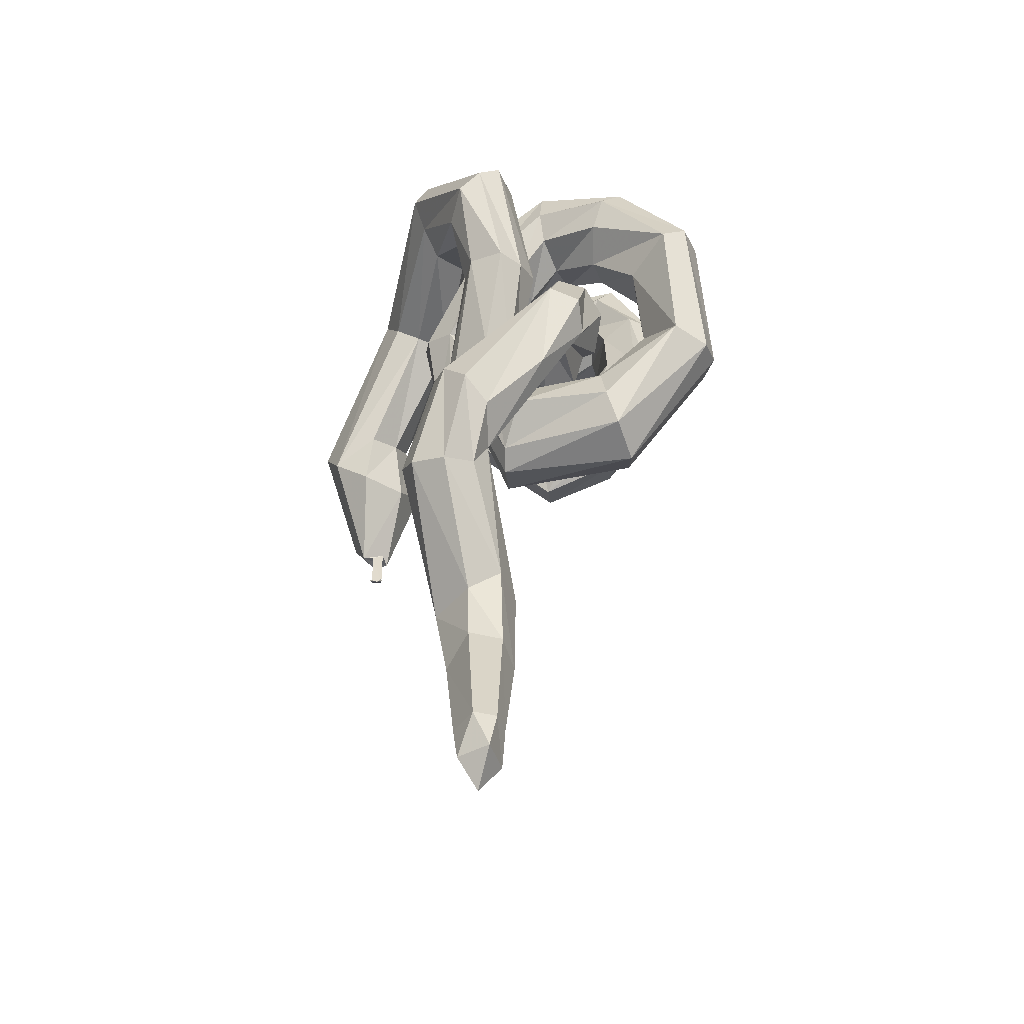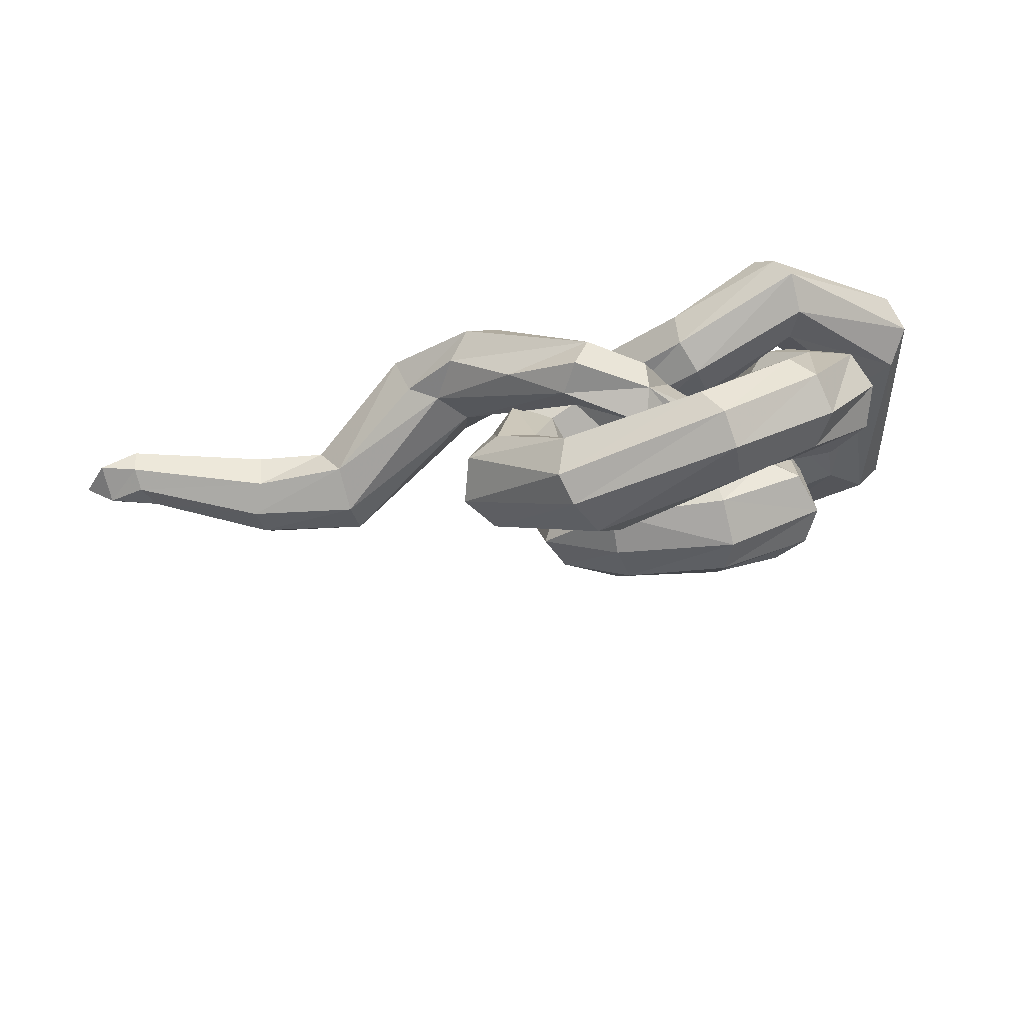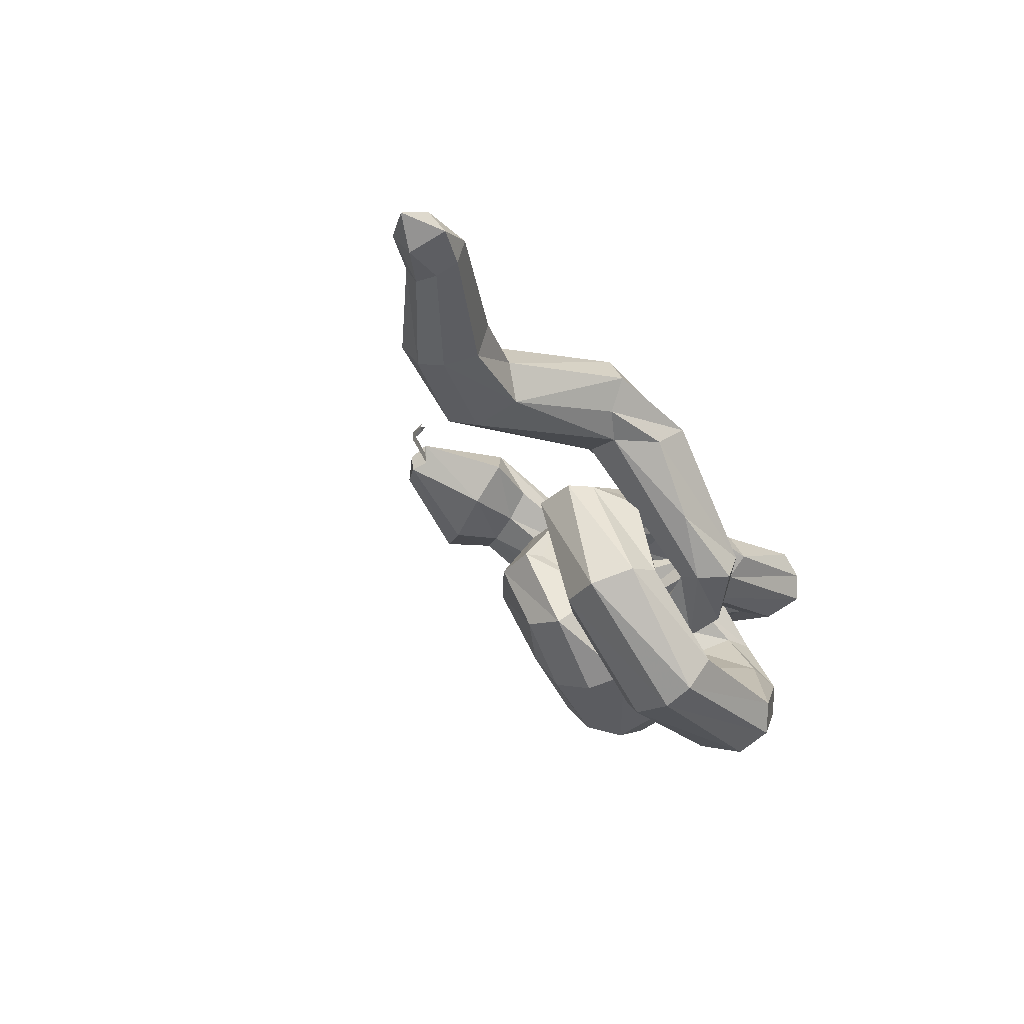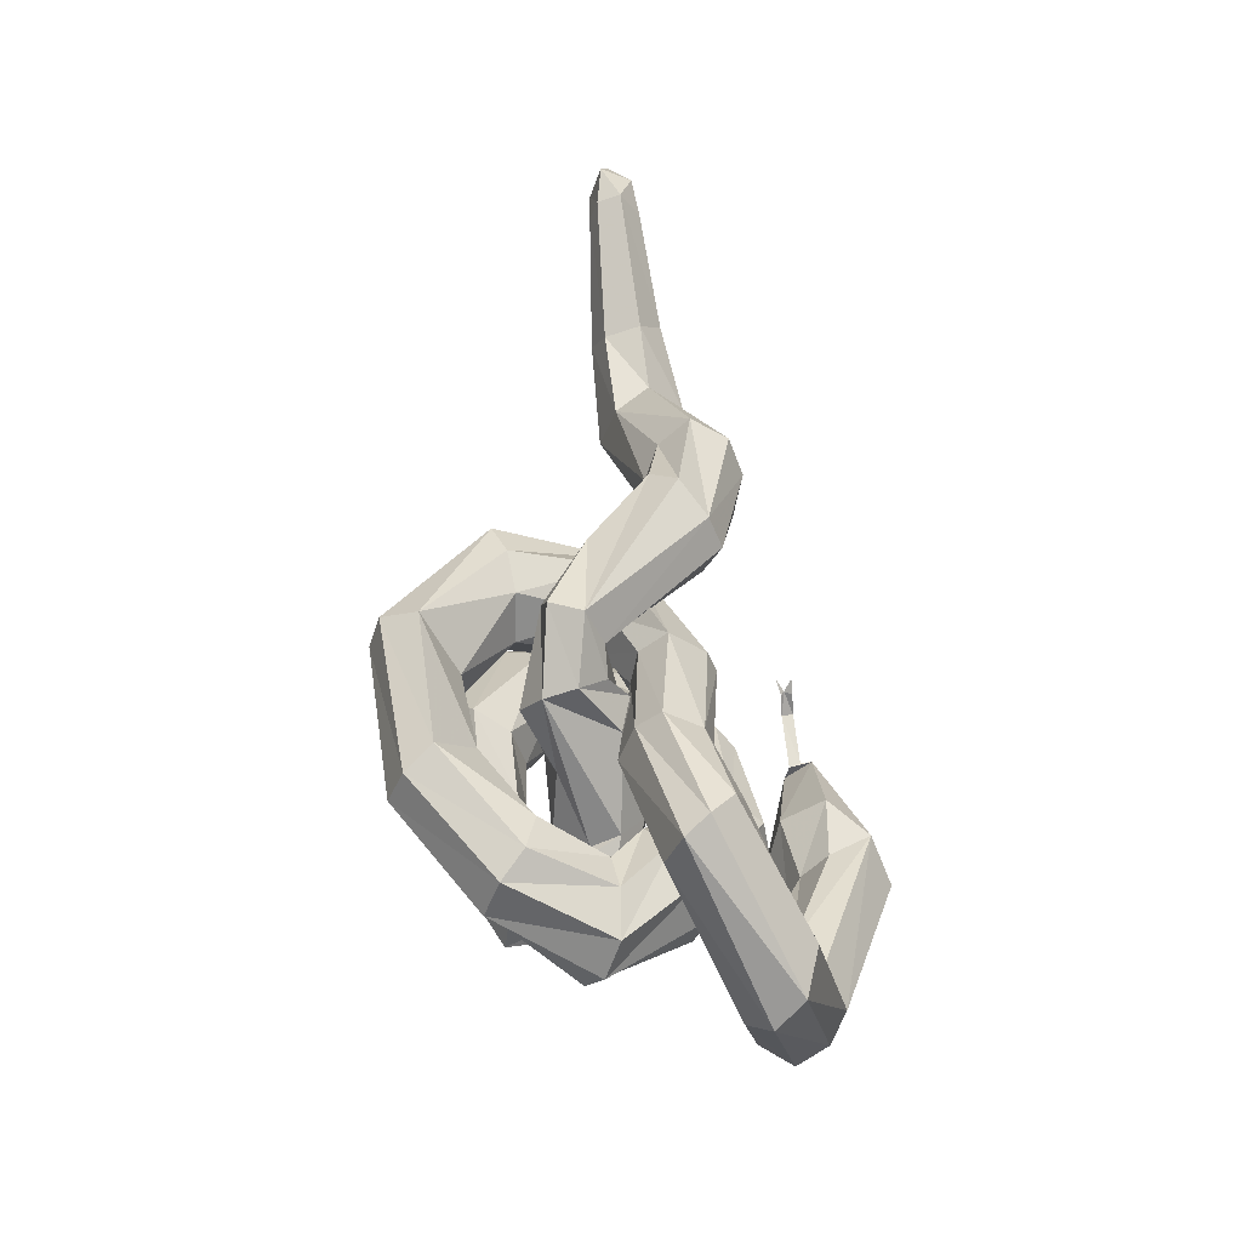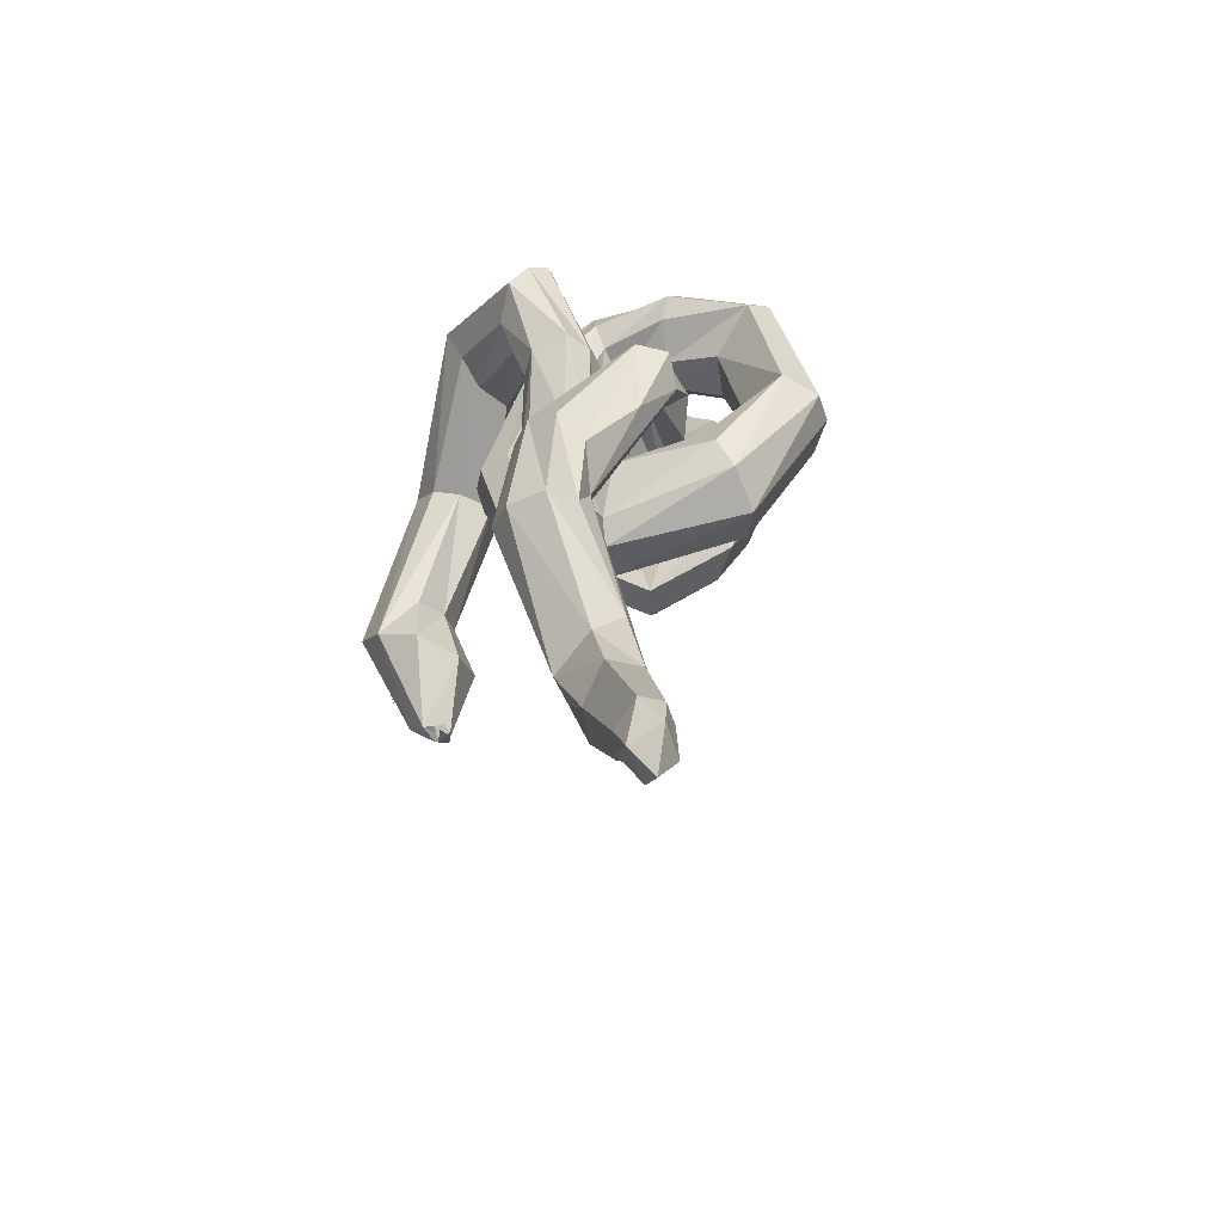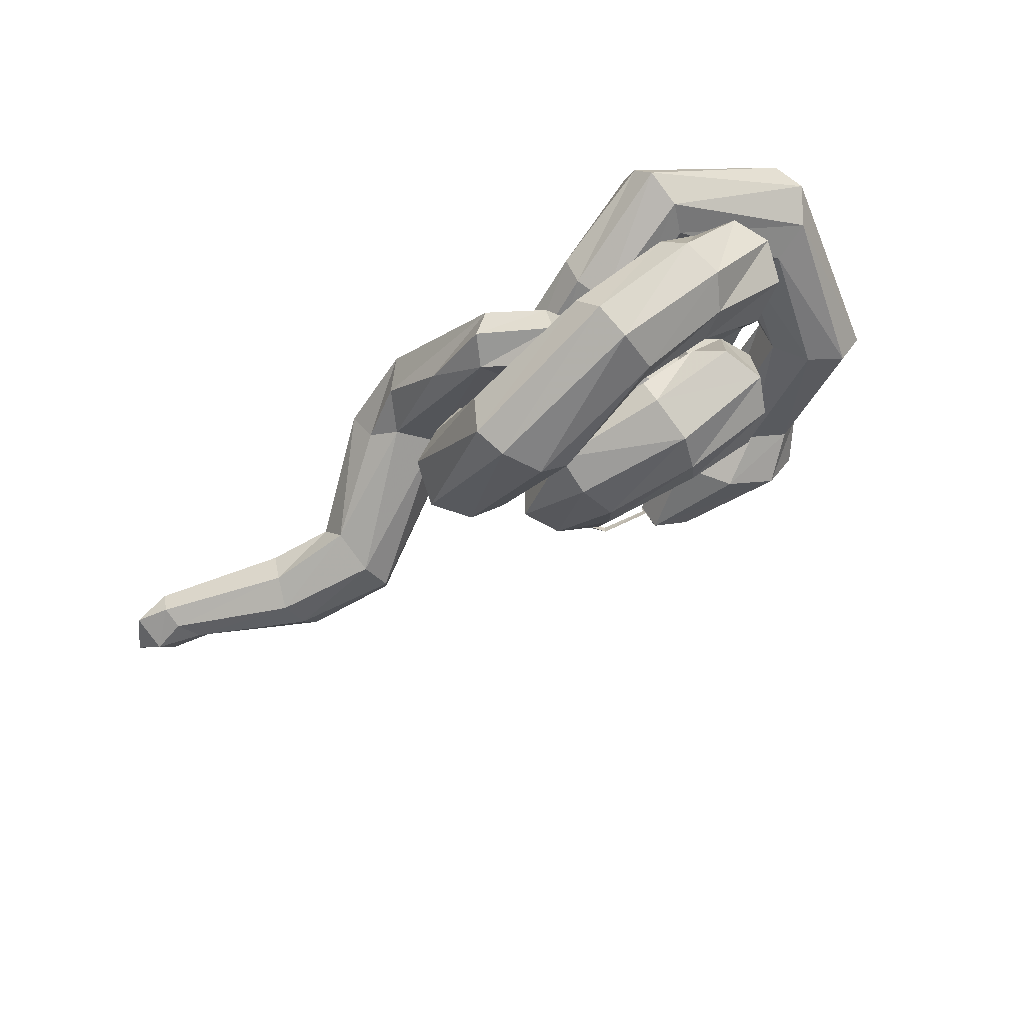
<metadata>
{"format":"obj","ext":"obj","renderer":"f3d","projection":"perspective","resolution":1024,"background":"white","views":[{"elev":46.9,"azim":88.7,"up":"+Y"},{"elev":-56.9,"azim":-165.3,"up":"+Z"},{"elev":-30.7,"azim":117.3,"up":"+Z"},{"elev":54.5,"azim":-96.6,"up":"+Y"},{"elev":29.8,"azim":80.7,"up":"+Y"},{"elev":-65.2,"azim":-141.0,"up":"+Z"}]}
</metadata>
<code>
o object/juna
v -23 -99 46
v -24 -99 43
v -10 -96 43
v -10 -96 46
v -6 -91 44
v -7 -91 46
v -4 -88 46
v -7 -91 43
v -4 -88 42
v -67 -96 36
v -91 -71 22
v -62 -88 39
v -44 -91 37
v -53 -103 32
v -75 -103 39
v -97 -80 20
v -100 -44 16
v -97 -36 24
v -91 -66 31
v -60 -82 46
v -44 -83 48
v -23 -99 49
v -24 -104 42
v -63 -112 36
v -79 -104 46
v -105 -87 22
v -109 -47 13
v -88 -24 8
v -84 -20 15
v -84 -12 19
v -102 -29 28
v -96 -67 38
v -53 -87 58
v -30 -104 52
v -23 -104 46
v -111 -88 30
v -120 -44 15
v -93 -20 2
v -69 -34 4
v -67 -29 13
v -66 -20 15
v -65 -12 13
v -88 -2 16
v -112 -26 31
v -105 -74 42
v -63 -95 62
v -69 -106 57
v -32 -110 44
v -70 -114 46
v -109 -83 38
v -126 -36 20
v -97 -12 0
v -67 -29 -2
v -42 -42 9
v -41 -40 18
v -38 -31 20
v -36 -26 18
v -35 -18 9
v -63 -7 4
v -93 0 10
v -123 -29 27
v 67 -31 6
v 102 -24 6
v 71 -39 3
v 43 -32 6
v 49 -31 15
v 67 -28 15
v 102 -18 8
v 112 -26 7
v 100 -31 8
v 71 -47 6
v 43 -44 2
v 9 -18 9
v 17 -15 13
v 20 -10 21
v 17 -15 30
v 50 -42 24
v 73 -36 21
v 102 -16 14
v 112 -16 10
v 120 -24 13
v 112 -31 14
v 100 -34 13
v 71 -52 13
v 43 -53 6
v 3 -28 12
v -30 -10 -19
v -15 -7 -7
v 2 -7 9
v -4 -2 15
v -12 -7 21
v 12 -23 33
v 47 -52 20
v 71 -47 19
v 102 -24 19
v 112 -21 18
v 100 -31 18
v 46 -56 13
v 6 -37 22
v -9 -28 13
v -32 -16 -16
v -50 -21 -26
v -53 -13 -21
v -35 -2 -18
v -39 -1 -10
v -42 -10 -6
v -15 -15 24
v 6 -31 30
v -38 -16 -7
v -36 -39 -9
v -42 -42 -18
v -38 -18 -13
v -13 -26 20
v -44 -31 -24
v -60 -32 -19
v -73 -44 -13
v -73 -40 -6
v -57 -23 -4
v -53 -10 -13
v -48 -15 -6
v -39 -32 -3
v -54 -55 -2
v -54 -56 -9
v -60 -55 -15
v -51 -39 -21
v -67 -48 -21
v -76 -44 -15
v -85 -48 -10
v -67 -44 0
v -47 -24 -1
v -60 -48 2
v -82 -69 -7
v -73 -72 -9
v -65 -69 -14
v -62 -58 -18
v -97 -2 4
v -66 -20 -6
v -42 -40 3
v -13 -48 0
v -4 -48 3
v 0 -37 4
v -4 -31 4
v -13 -21 0
v -23 -26 -3
v -36 -23 2
v -63 -12 -2
v -39 -31 0
v -23 -44 -3
v -12 -42 -31
v -3 -39 -32
v 3 -29 -32
v -1 -18 -28
v -10 -15 -25
v -20 -18 -24
v -26 -29 -25
v -26 -37 -6
v -21 -39 -27
v -38 -37 -50
v -33 -32 -56
v -29 -21 -58
v -27 -13 -55
v -30 -8 -46
v -39 -21 -38
v -41 -32 -42
v -67 -32 -45
v -72 -28 -52
v -73 -16 -56
v -72 -7 -52
v -67 -4 -45
v -62 -16 -36
v -63 -28 -38
v -85 -37 -34
v -93 -32 -38
v -99 -23 -38
v -97 -13 -34
v -91 -10 -28
v -82 -13 -25
v -76 -23 -25
v -78 -32 -28
v -97 -47 -19
v -108 -42 -18
v -112 -32 -14
v -108 -23 -10
v -97 -20 -9
v -88 -23 -10
v -84 -32 -14
v -88 -42 -18
v -90 -53 1
v -96 -50 7
v -97 -39 10
v -93 -28 9
v -85 -24 4
v -79 -28 -2
v -78 -39 -6
v -82 -50 -4
v -72 -67 19
v -73 -63 26
v -72 -55 28
v -69 -48 27
v -66 -42 20
v -65 -45 13
v -62 -56 10
v -69 -63 12
v -54 -67 14
v -50 -63 21
v -45 -53 24
v -41 -50 20
v -41 -42 9
v -47 -45 3
v -47 -56 -2
v -53 -64 6
v -36 -67 2
v -29 -63 8
v -26 -53 10
v -23 -39 -19
v -35 -44 -18
v -38 -55 -18
v -33 -64 -18
v -24 -71 -13
v -15 -66 -10
v -10 -56 -9
v -15 -53 -8
v -18 -44 -27
v -41 -32 -36
v -45 -37 -28
v -47 -48 -25
v -44 -59 -27
v -32 -64 -32
v -18 -59 -28
v -15 -48 -31
v -36 -37 -42
v -65 -36 -36
v -60 -40 -28
v -56 -52 -26
v -56 -61 -30
v -59 -66 -37
v -62 -61 -43
v -36 -59 -40
v -35 -48 -44
v -66 -52 -46
v -66 -40 -42
v -79 -40 -27
v -70 -44 -25
v -65 -55 -25
v -67 -64 -27
v -76 -69 -32
v -85 -64 -34
v -90 -55 -34
v -87 -44 -32
v -88 -58 -7
v -50 -99 57
v -54 -104 56
v -41 -104 55
v -45 -110 45
v -59 -110 44
v -53 -110 42
f 1 2 3
f 1 3 4
f 4 3 5
f 4 5 6
f 6 5 7
f 3 8 5
f 5 8 9
f 10 11 12
f 10 12 13
f 10 13 14
f 10 14 15
f 10 15 16
f 10 16 11
f 11 16 17
f 11 17 18
f 11 18 19
f 11 19 12
f 12 19 20
f 12 20 21
f 12 21 13
f 13 21 22
f 13 22 23
f 13 23 14
f 14 23 24
f 14 24 15
f 15 24 25
f 15 25 26
f 15 26 16
f 16 26 27
f 16 27 17
f 17 27 28
f 17 28 29
f 17 29 18
f 18 29 30
f 18 30 31
f 18 31 19
f 19 31 32
f 19 32 33
f 19 33 20
f 20 33 21
f 21 33 22
f 22 33 34
f 22 34 35
f 22 35 23
f 22 23 2
f 22 2 1
f 25 36 26
f 26 36 37
f 26 37 27
f 27 37 38
f 27 38 28
f 28 38 39
f 28 39 40
f 28 40 29
f 29 40 41
f 29 41 30
f 30 41 42
f 30 42 43
f 30 43 31
f 31 43 44
f 31 44 32
f 32 44 45
f 32 45 33
f 33 45 46
f 33 46 34
f 34 46 47
f 34 47 48
f 34 48 35
f 35 48 23
f 23 48 24
f 24 48 49
f 24 49 25
f 25 49 47
f 25 47 36
f 36 47 50
f 36 50 51
f 36 51 37
f 37 51 52
f 37 52 38
f 38 52 53
f 38 53 39
f 39 53 54
f 39 54 55
f 39 55 40
f 40 55 56
f 40 56 41
f 41 56 42
f 42 56 57
f 42 57 58
f 42 58 59
f 42 59 43
f 43 59 60
f 43 60 44
f 44 60 61
f 44 61 45
f 45 61 50
f 45 50 46
f 46 50 47
f 62 63 64
f 62 64 65
f 62 65 66
f 62 66 67
f 62 67 68
f 62 68 63
f 63 68 69
f 63 69 70
f 63 70 64
f 64 70 71
f 64 71 72
f 64 72 65
f 65 72 73
f 65 73 74
f 65 74 75
f 65 75 66
f 66 75 76
f 66 76 77
f 66 77 67
f 67 77 78
f 67 78 79
f 67 79 68
f 68 79 80
f 68 80 69
f 69 80 81
f 69 81 82
f 69 82 70
f 70 82 83
f 70 83 71
f 71 83 84
f 71 84 85
f 71 85 72
f 72 85 86
f 72 86 73
f 73 86 87
f 73 87 88
f 73 88 89
f 73 89 74
f 74 89 90
f 74 90 75
f 75 90 91
f 75 91 76
f 76 91 92
f 76 92 77
f 77 92 93
f 77 93 78
f 78 93 94
f 78 94 95
f 78 95 79
f 79 95 96
f 79 96 80
f 80 96 81
f 81 96 82
f 82 96 97
f 82 97 83
f 83 97 84
f 84 97 94
f 84 94 98
f 84 98 85
f 85 98 99
f 85 99 86
f 86 99 100
f 86 100 101
f 86 101 87
f 87 101 102
f 87 102 103
f 87 103 104
f 87 104 88
f 88 104 105
f 88 105 89
f 89 105 90
f 90 105 91
f 91 105 106
f 91 106 107
f 91 107 92
f 92 107 108
f 92 108 93
f 93 108 99
f 93 99 98
f 93 98 94
f 94 97 95
f 95 97 96
f 109 107 106
f 109 106 110
f 109 110 111
f 109 111 112
f 109 112 100
f 109 100 113
f 109 113 107
f 107 113 108
f 108 113 99
f 99 113 100
f 101 100 112
f 101 112 114
f 101 114 102
f 102 114 115
f 102 115 103
f 103 115 116
f 103 116 117
f 103 117 118
f 103 118 119
f 103 119 104
f 104 119 105
f 105 119 120
f 105 120 106
f 106 120 121
f 106 121 110
f 110 121 122
f 110 122 123
f 110 123 111
f 111 123 124
f 111 124 125
f 111 125 112
f 112 125 114
f 114 125 115
f 115 125 126
f 115 126 116
f 116 126 127
f 116 127 117
f 117 127 128
f 117 128 129
f 117 129 118
f 118 129 130
f 118 130 119
f 119 130 120
f 120 130 121
f 121 130 131
f 121 131 122
f 122 131 132
f 122 132 133
f 122 133 123
f 123 133 134
f 123 134 124
f 124 134 135
f 124 135 126
f 124 126 125
f 50 61 51
f 51 61 136
f 51 136 52
f 52 136 137
f 52 137 53
f 53 137 138
f 53 138 54
f 54 138 139
f 54 139 140
f 54 140 55
f 55 140 141
f 55 141 56
f 56 141 142
f 56 142 57
f 57 142 58
f 58 142 143
f 58 143 144
f 58 144 145
f 58 145 59
f 59 145 146
f 59 146 60
f 60 146 136
f 60 136 61
f 136 146 137
f 137 146 147
f 137 147 138
f 138 147 148
f 138 148 139
f 139 148 149
f 139 149 150
f 139 150 140
f 140 150 151
f 140 151 141
f 141 151 152
f 141 152 142
f 142 152 153
f 142 153 143
f 143 153 154
f 143 154 144
f 144 154 155
f 144 155 156
f 144 156 145
f 145 156 147
f 145 147 146
f 147 156 148
f 148 156 157
f 148 157 149
f 149 157 158
f 149 158 159
f 149 159 150
f 150 159 160
f 150 160 151
f 151 160 161
f 151 161 152
f 152 161 162
f 152 162 153
f 153 162 154
f 154 162 163
f 154 163 155
f 155 163 164
f 155 164 157
f 155 157 156
f 157 164 158
f 158 164 165
f 158 165 166
f 158 166 159
f 159 166 167
f 159 167 160
f 160 167 168
f 160 168 161
f 161 168 169
f 161 169 162
f 162 169 170
f 162 170 163
f 163 170 171
f 163 171 164
f 164 171 165
f 165 171 172
f 165 172 173
f 165 173 166
f 166 173 174
f 166 174 167
f 167 174 175
f 167 175 168
f 168 175 176
f 168 176 169
f 169 176 177
f 169 177 178
f 169 178 170
f 170 178 179
f 170 179 171
f 171 179 172
f 172 179 180
f 172 180 181
f 172 181 173
f 173 181 182
f 173 182 174
f 174 182 183
f 174 183 175
f 175 183 184
f 175 184 176
f 176 184 185
f 176 185 177
f 177 185 186
f 177 186 178
f 178 186 187
f 178 187 179
f 179 187 180
f 180 187 188
f 180 188 189
f 180 189 181
f 181 189 190
f 181 190 182
f 182 190 191
f 182 191 183
f 183 191 192
f 183 192 184
f 184 192 193
f 184 193 185
f 185 193 194
f 185 194 186
f 186 194 195
f 186 195 187
f 187 195 188
f 188 195 196
f 188 196 197
f 188 197 189
f 189 197 198
f 189 198 190
f 190 198 199
f 190 199 191
f 191 199 200
f 191 200 192
f 192 200 201
f 192 201 193
f 193 201 202
f 193 202 194
f 194 202 203
f 194 203 195
f 195 203 196
f 196 203 204
f 196 204 205
f 196 205 197
f 197 205 206
f 197 206 198
f 198 206 199
f 199 206 200
f 200 206 207
f 200 207 208
f 200 208 209
f 200 209 201
f 201 209 202
f 202 209 210
f 202 210 211
f 202 211 203
f 203 211 204
f 204 211 212
f 204 212 213
f 204 213 205
f 205 213 214
f 205 214 206
f 206 214 207
f 207 214 215
f 207 215 208
f 208 215 216
f 208 216 209
f 209 216 217
f 209 217 210
f 210 217 218
f 210 218 211
f 211 218 219
f 211 219 212
f 212 219 220
f 212 220 213
f 213 220 221
f 213 221 214
f 214 221 222
f 214 222 215
f 215 222 221
f 215 221 223
f 215 223 224
f 215 224 225
f 215 225 216
f 216 225 226
f 216 226 217
f 217 226 227
f 217 227 218
f 218 227 228
f 218 228 219
f 219 228 229
f 219 229 220
f 220 229 230
f 220 230 221
f 221 230 223
f 223 230 231
f 223 231 224
f 224 231 232
f 224 232 233
f 224 233 225
f 225 233 234
f 225 234 226
f 226 234 235
f 226 235 227
f 227 235 236
f 227 236 228
f 228 236 237
f 228 237 238
f 228 238 229
f 229 238 239
f 229 239 230
f 230 239 231
f 231 239 240
f 231 240 241
f 231 241 232
f 232 241 242
f 232 242 243
f 232 243 233
f 233 243 244
f 233 244 234
f 234 244 245
f 234 245 235
f 235 245 246
f 235 246 236
f 236 246 247
f 236 247 237
f 237 247 248
f 237 248 240
f 237 240 238
f 238 240 239
f 241 249 242
f 242 249 127
f 242 127 126
f 242 126 243
f 243 126 135
f 243 135 244
f 244 135 134
f 244 134 245
f 245 134 133
f 245 133 246
f 246 133 132
f 246 132 247
f 247 132 250
f 247 250 248
f 248 250 128
f 248 128 249
f 248 249 241
f 248 241 240
f 249 128 127
f 250 129 128
f 129 250 131
f 129 131 130
f 132 131 250
f 47 49 48
f 251 252 253
f 254 255 256

</code>
